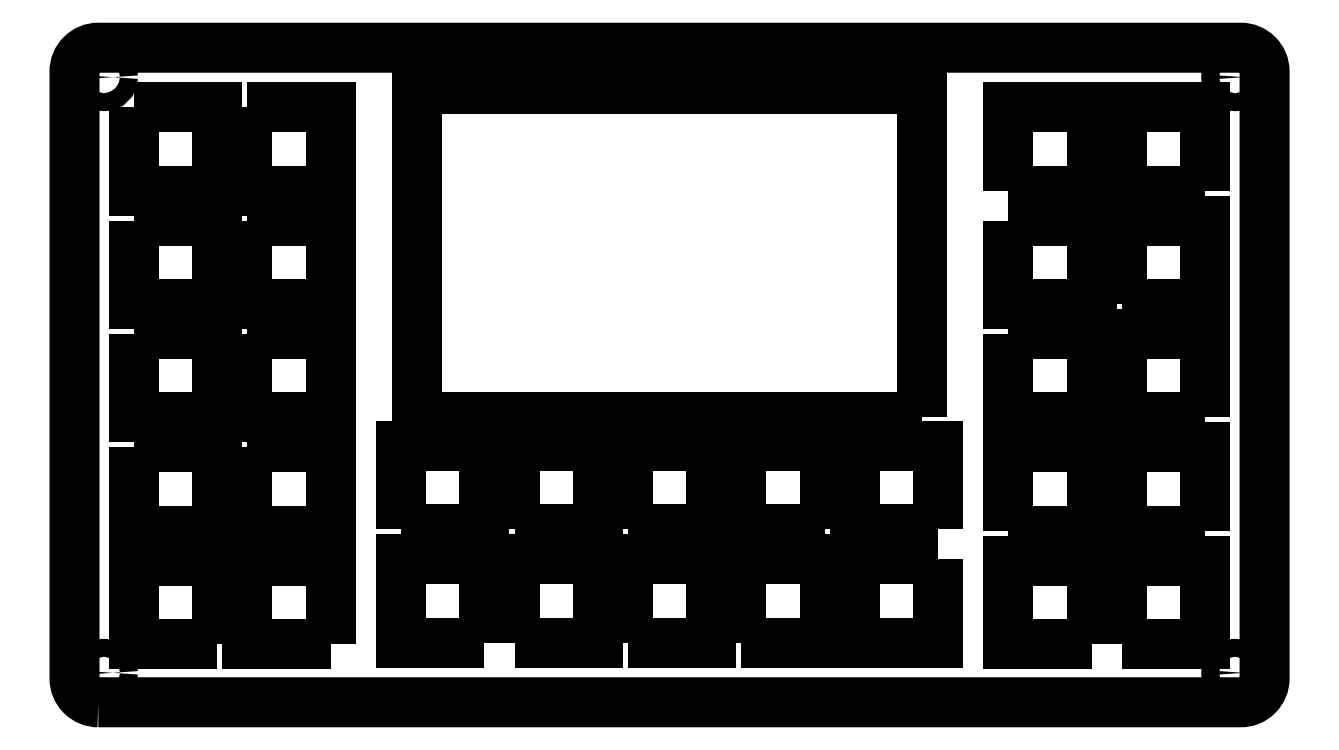
<metadata>
{"format":"dxf","ext":"dxf","renderer":"ezdxf+matplotlib","layout":"modelspace","background":"white","min_lineweight":24,"dpi":150}
</metadata>
<code>
0
SECTION
2
ENTITIES
0
LWPOLYLINE
8
0
90
8
70
1
43
0
10
4
20
0
10
196
20
-9.437e-15
42
0.4142
10
200
20
4
10
200
20
106
42
0.4142
10
196
20
110
10
4
20
110
42
0.4142
10
0
20
106
10
0
20
4
42
0.4142
0
CIRCLE
8
0
10
4.95
20
105.1
30
0
40
1.5
210
0
220
0
230
1
0
CIRCLE
8
0
10
4.95
20
4.95
30
0
40
1.5
210
0
220
0
230
1
0
CIRCLE
8
0
10
195.1
20
4.95
30
0
40
1.5
210
0
220
0
230
1
0
CIRCLE
8
0
10
195.1
20
105.1
30
0
40
1.5
210
0
220
0
230
1
0
LWPOLYLINE
8
0
90
4
70
1
43
0
10
156.9
20
28.85
10
156.9
20
42.85
10
170.9
20
42.85
10
170.9
20
28.85
0
LWPOLYLINE
8
0
90
4
70
1
43
0
10
190
20
28.85
10
176
20
28.85
10
176
20
42.85
10
190
20
42.85
0
LWPOLYLINE
8
0
90
4
70
1
43
0
10
176
20
9.8
10
176
20
23.8
10
190
20
23.8
10
190
20
9.8
0
LWPOLYLINE
8
0
90
4
70
1
43
0
10
170.9
20
9.8
10
156.9
20
9.8
10
156.9
20
23.8
10
170.9
20
23.8
0
LWPOLYLINE
8
0
90
4
70
1
43
0
10
145.1
20
24
10
145.1
20
10
10
131.1
20
10
10
131.1
20
24
0
LWPOLYLINE
8
0
90
4
70
1
43
0
10
145.1
20
29.05
10
131.1
20
29.05
10
131.1
20
43.05
10
145.1
20
43.05
0
LWPOLYLINE
8
0
90
4
70
1
43
0
10
156.9
20
86
10
156.9
20
100
10
170.9
20
100
10
170.9
20
86
0
LWPOLYLINE
8
0
90
4
70
1
43
0
10
156.9
20
80.95
10
170.9
20
80.95
10
170.9
20
66.95
10
156.9
20
66.95
0
LWPOLYLINE
8
0
90
4
70
1
43
0
10
176
20
66.95
10
176
20
80.95
10
190
20
80.95
10
190
20
66.95
0
LWPOLYLINE
8
0
90
4
70
1
43
0
10
190
20
47.9
10
176
20
47.9
10
176
20
61.9
10
190
20
61.9
0
LWPOLYLINE
8
0
90
4
70
1
43
0
10
190
20
86
10
176
20
86
10
176
20
100
10
190
20
100
0
LWPOLYLINE
8
0
90
4
70
1
43
0
10
156.9
20
61.9
10
170.9
20
61.9
10
170.9
20
47.9
10
156.9
20
47.9
0
LWPOLYLINE
8
0
90
4
70
1
43
0
10
126.1
20
29.05
10
112
20
29.05
10
112
20
43.05
10
126.1
20
43.05
0
LWPOLYLINE
8
0
90
4
70
1
43
0
10
93
20
29.05
10
93
20
43.05
10
107
20
43.05
10
107
20
29.05
0
LWPOLYLINE
8
0
90
4
70
1
43
0
10
93
20
10
10
93
20
24
10
107
20
24
10
107
20
10
0
LWPOLYLINE
8
0
90
4
70
1
43
0
10
112
20
10
10
112
20
24
10
126.1
20
24
10
126
20
10
0
LWPOLYLINE
8
0
90
4
70
1
43
0
10
73.95
20
10
10
73.95
20
24
10
87.95
20
24
10
87.95
20
10
0
LWPOLYLINE
8
0
90
4
70
1
43
0
10
73.95
20
29.05
10
73.95
20
43.05
10
87.95
20
43.05
10
87.95
20
29.05
0
LWPOLYLINE
8
0
90
4
70
1
43
0
10
54.9
20
29.05
10
54.9
20
43.05
10
68.9
20
43.05
10
68.9
20
29.05
0
LWPOLYLINE
8
0
90
4
70
1
43
0
10
68.9
20
10
10
54.9
20
10
10
54.9
20
24
10
68.9
20
24
0
LWPOLYLINE
8
0
90
4
70
1
43
0
10
43.05
20
9.8
10
29.05
20
9.8
10
29.05
20
23.8
10
43.05
20
23.8
0
LWPOLYLINE
8
0
90
4
70
1
43
0
10
24
20
9.8
10
10
20
9.8
10
10
20
23.8
10
24
20
23.8
0
LWPOLYLINE
8
0
90
4
70
1
43
0
10
10
20
42.85
10
24
20
42.85
10
24
20
28.85
10
10
20
28.85
0
LWPOLYLINE
8
0
90
4
70
1
43
0
10
29.05
20
42.85
10
43.05
20
42.85
10
43.05
20
28.85
10
29.05
20
28.85
0
LWPOLYLINE
8
0
90
4
70
1
43
0
10
29.05
20
61.9
10
43.05
20
61.9
10
43.05
20
47.9
10
29.05
20
47.9
0
LWPOLYLINE
8
0
90
4
70
1
43
0
10
10
20
61.9
10
24
20
61.9
10
24
20
47.9
10
10
20
47.9
0
LWPOLYLINE
8
0
90
4
70
1
43
0
10
10
20
80.95
10
24
20
80.95
10
24
20
66.95
10
10
20
66.95
0
LWPOLYLINE
8
0
90
4
70
1
43
0
10
29.05
20
80.95
10
43.05
20
80.95
10
43.05
20
66.95
10
29.05
20
66.95
0
LWPOLYLINE
8
0
90
4
70
1
43
0
10
29.05
20
100
10
43.05
20
100
10
43.05
20
86
10
29.05
20
86
0
LWPOLYLINE
8
0
90
4
70
1
43
0
10
10
20
100
10
24
20
100
10
24
20
86
10
10
20
86
0
LWPOLYLINE
8
0
90
4
70
1
43
0
10
142.5
20
48
10
57.5
20
48
10
57.5
20
103
10
142.5
20
103
0
ENDSEC
0
EOF

</code>
